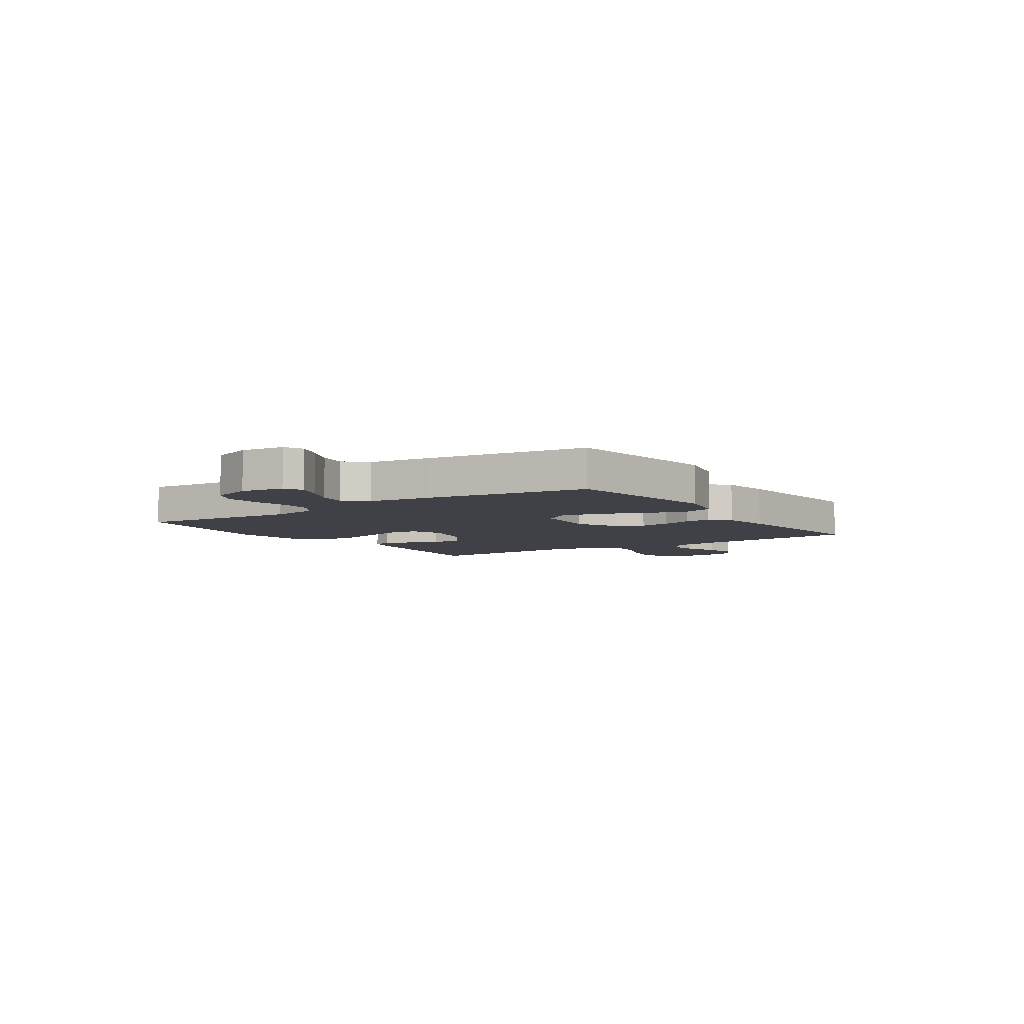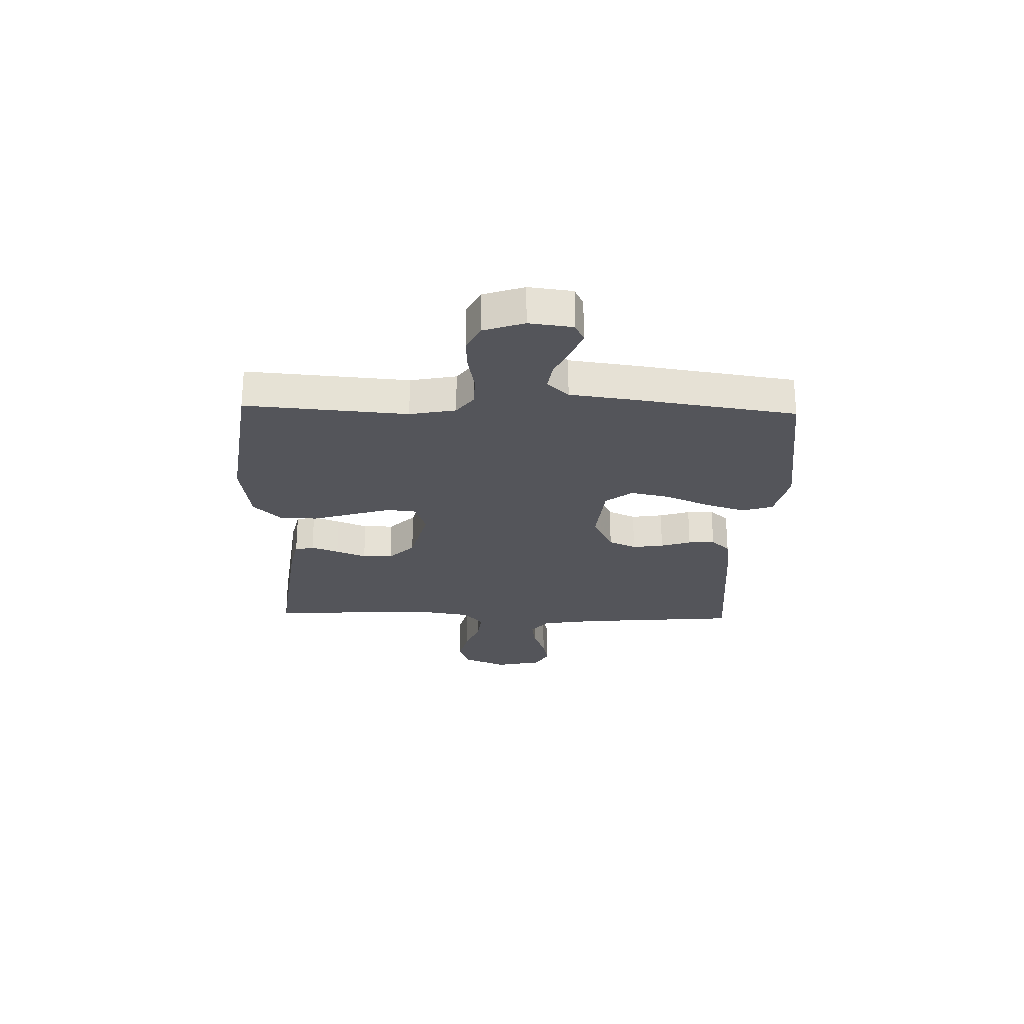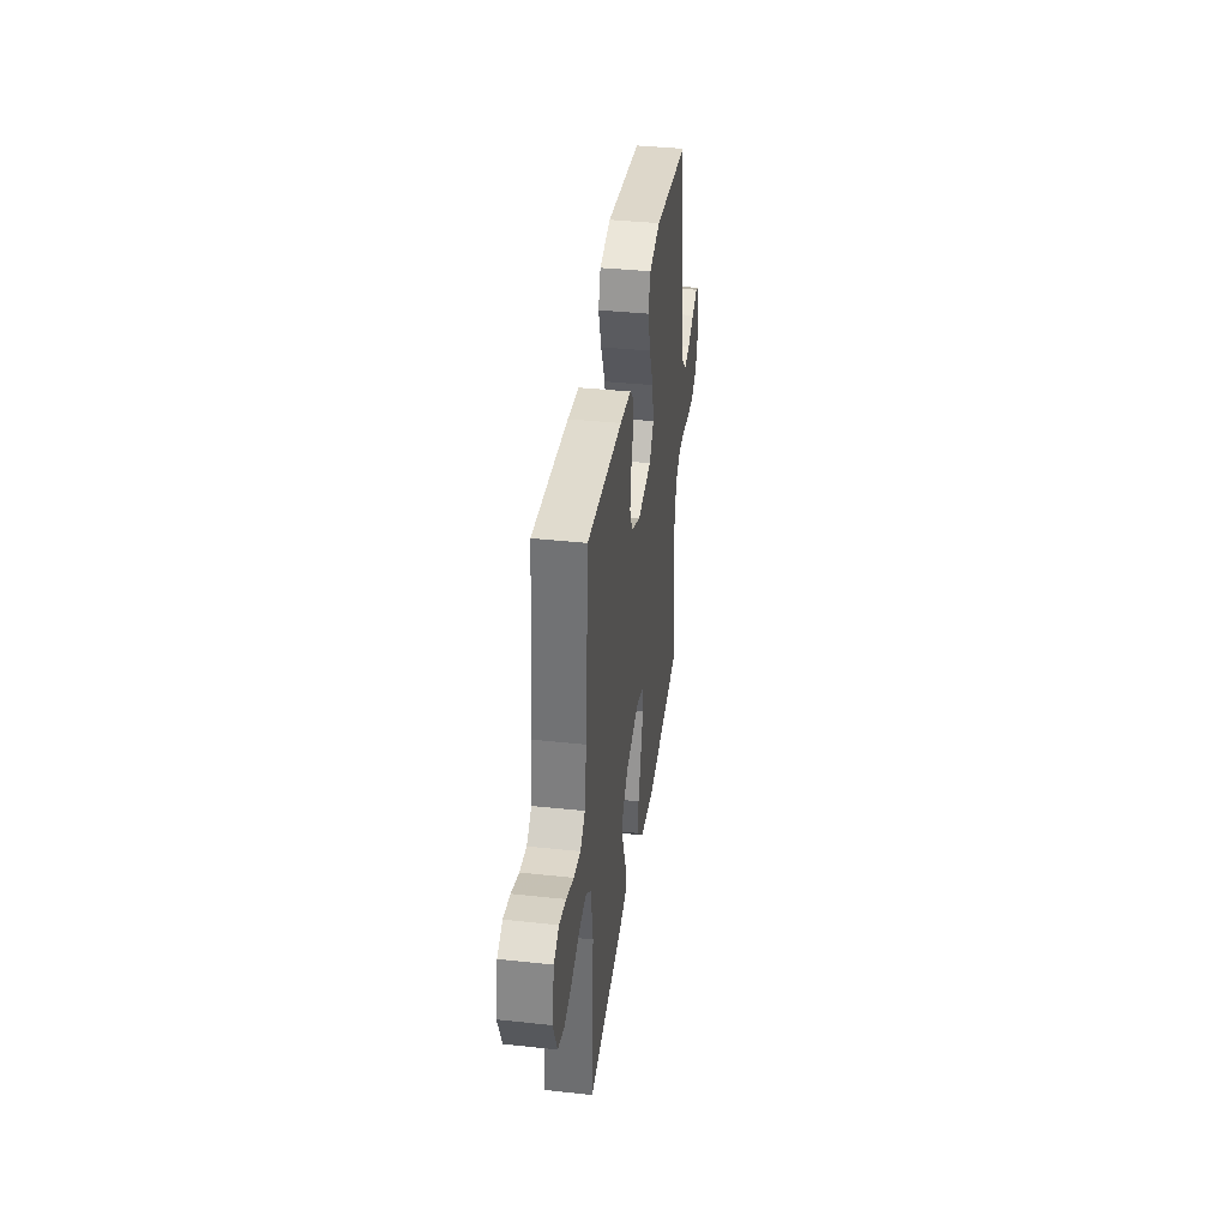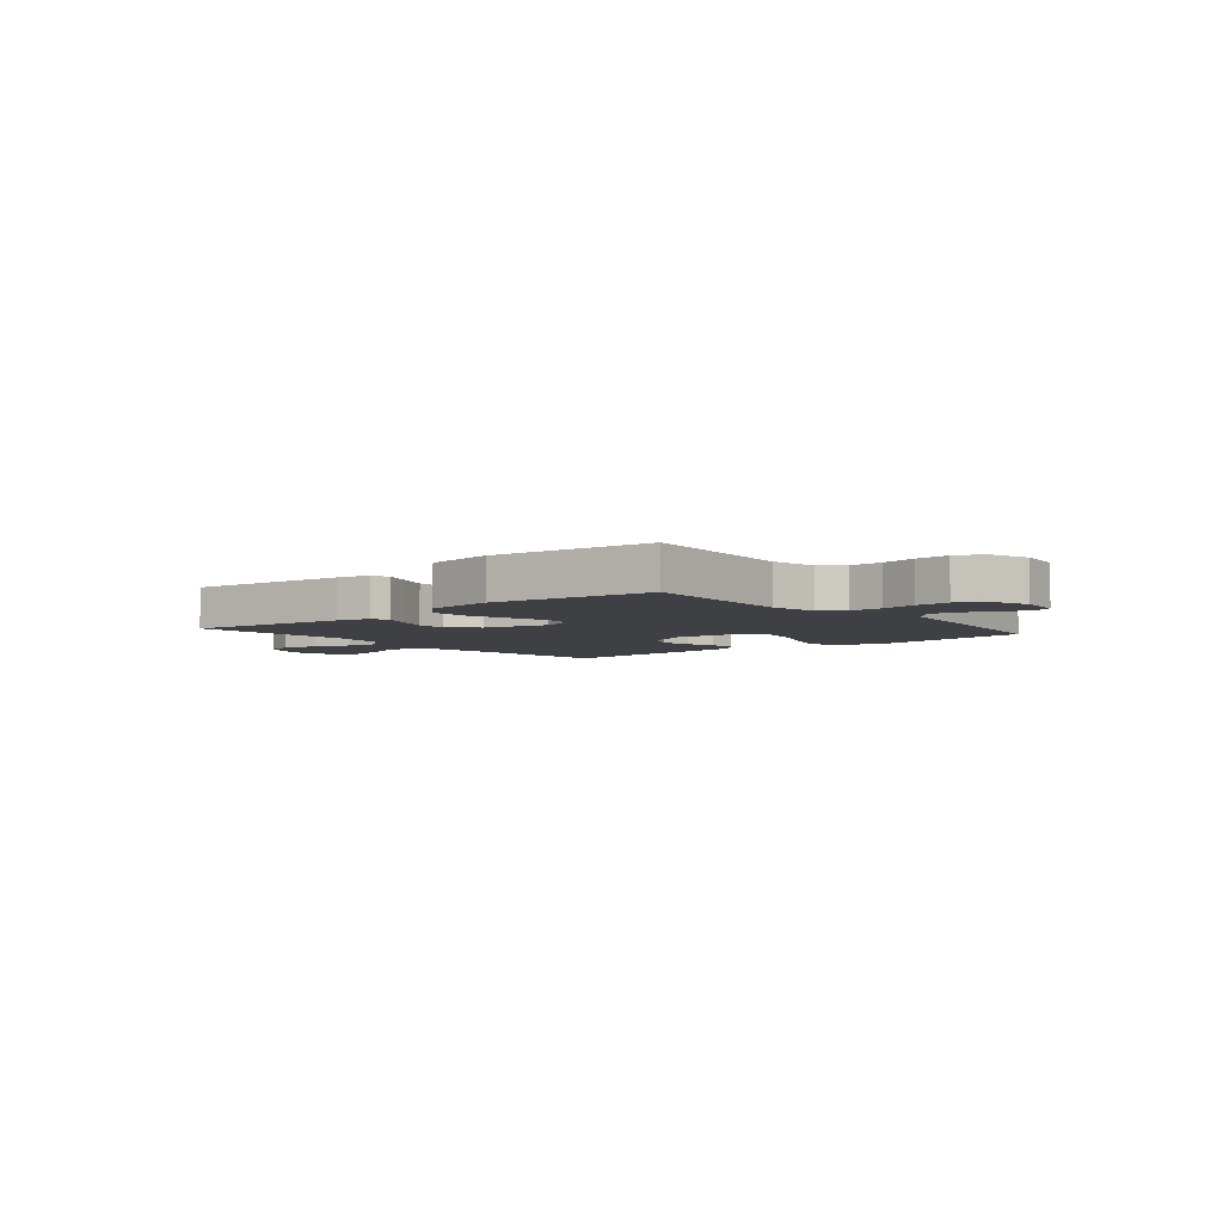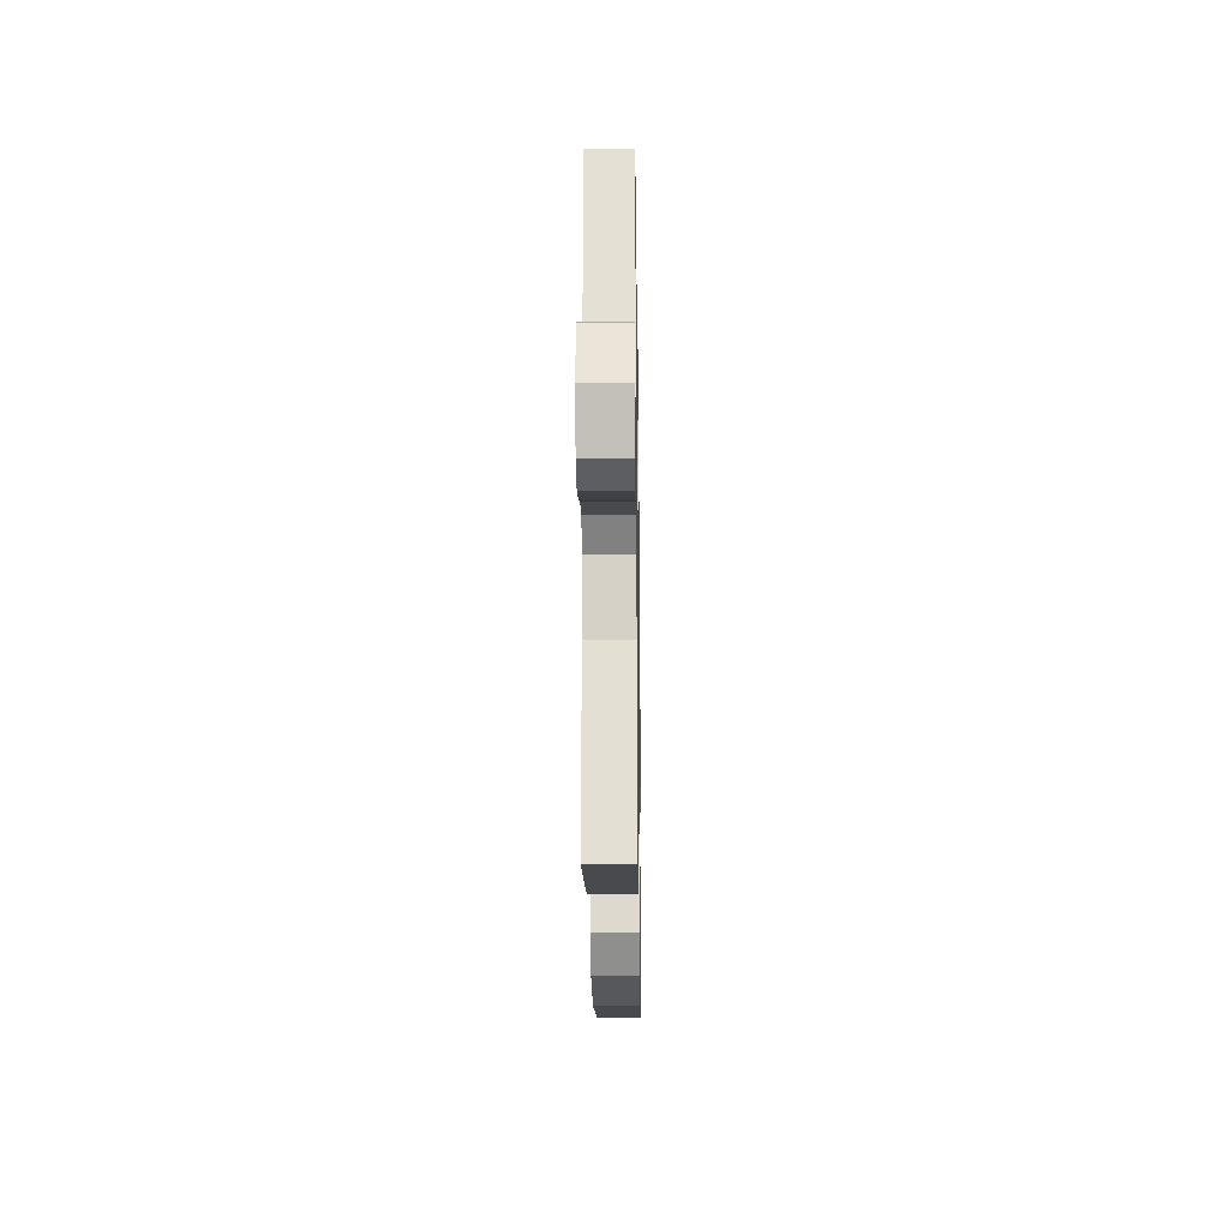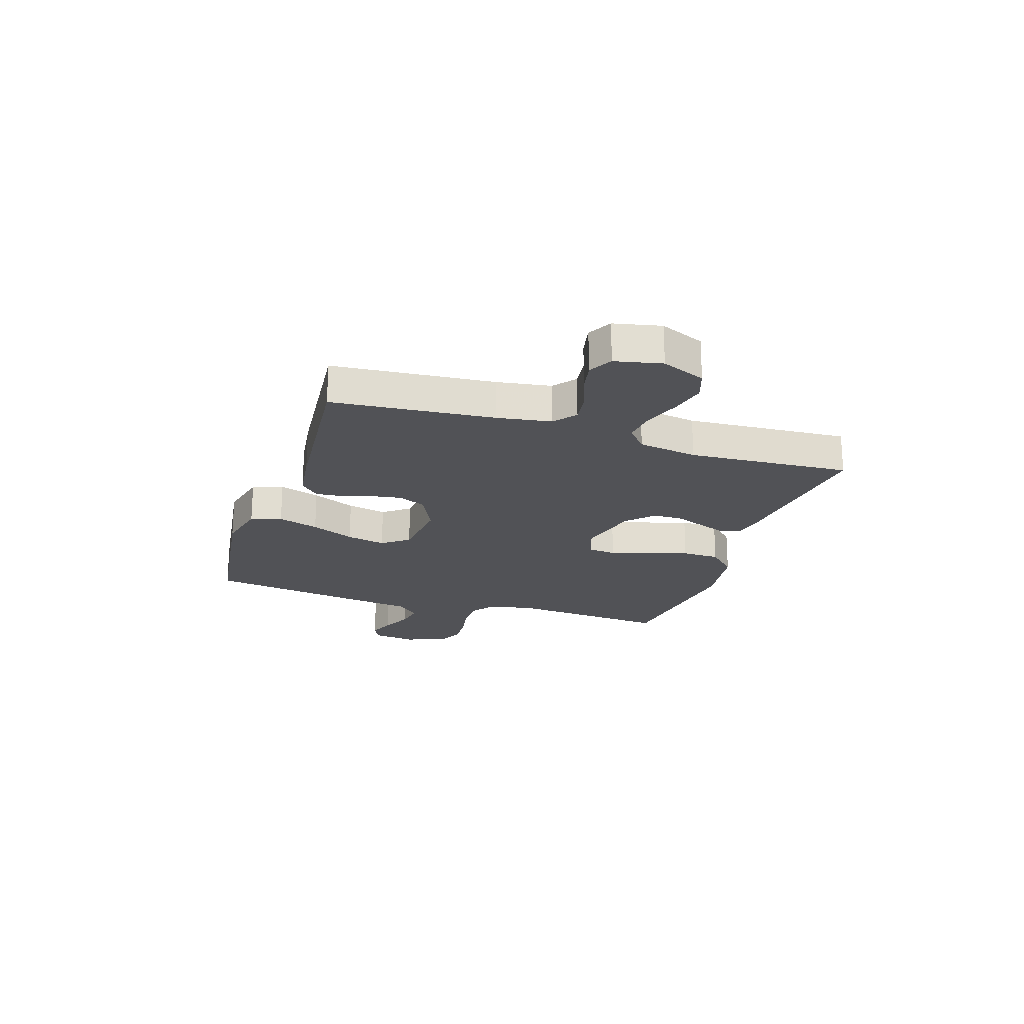
<metadata>
{"format":"obj","ext":"obj","renderer":"f3d","projection":"perspective","resolution":1024,"background":"white","views":[{"elev":-6.0,"azim":-55.9,"up":"+Y"},{"elev":-25.0,"azim":-91.8,"up":"+Y"},{"elev":38.5,"azim":97.8,"up":"+Z"},{"elev":-5.0,"azim":-140.0,"up":"+Y"},{"elev":-19.7,"azim":90.8,"up":"+Z"},{"elev":-21.2,"azim":71.9,"up":"+Y"}]}
</metadata>
<code>
v -0.5 0.07 -0.5
v -0.477 0.07 -0.2
v -0.494 0.07 -0.115
v -0.537 0.07 -0.083
v -0.597 0.07 -0.083
v -0.663 0.07 -0.096
v -0.726 0.07 -0.1
v -0.776 0.07 -0.075
v -0.802 0.07 0
v -0.792 0.07 0.081
v -0.757 0.07 0.098
v -0.706 0.07 0.079
v -0.649 0.07 0.052
v -0.597 0.07 0.044
v -0.559 0.07 0.084
v -0.544 0.07 0.2
v -0.5 0.07 0.5
v -0.2 0.07 0.542
v -0.105 0.07 0.52
v -0.086 0.07 0.463
v -0.11 0.07 0.387
v -0.145 0.07 0.306
v -0.16 0.07 0.233
v -0.122 0.07 0.184
v 0 0.07 0.172
v 0.079 0.07 0.21
v 0.102 0.07 0.261
v 0.093 0.07 0.319
v 0.075 0.07 0.375
v 0.071 0.07 0.424
v 0.105 0.07 0.459
v 0.2 0.07 0.472
v 0.5 0.07 0.5
v 0.527 0.07 0.2
v 0.543 0.07 0.1
v 0.584 0.07 0.067
v 0.641 0.07 0.075
v 0.704 0.07 0.099
v 0.761 0.07 0.111
v 0.805 0.07 0.087
v 0.824 0.07 0
v 0.79 0.07 -0.082
v 0.735 0.07 -0.101
v 0.669 0.07 -0.085
v 0.6 0.07 -0.06
v 0.54 0.07 -0.053
v 0.497 0.07 -0.09
v 0.48 0.07 -0.2
v 0.5 0.07 -0.5
v 0.2 0.07 -0.464
v 0.137 0.07 -0.45
v 0.127 0.07 -0.415
v 0.146 0.07 -0.364
v 0.168 0.07 -0.308
v 0.168 0.07 -0.252
v 0.12 0.07 -0.205
v 0 0.07 -0.175
v -0.06 0.07 -0.197
v -0.066 0.07 -0.25
v -0.044 0.07 -0.321
v -0.02 0.07 -0.398
v -0.021 0.07 -0.468
v -0.072 0.07 -0.52
v -0.2 0.07 -0.539
v -0.5 0 -0.5
v -0.477 0 -0.2
v -0.494 0 -0.115
v -0.537 0 -0.083
v -0.597 0 -0.083
v -0.663 0 -0.096
v -0.726 0 -0.1
v -0.776 0 -0.075
v -0.802 0 0
v -0.792 0 0.081
v -0.757 0 0.098
v -0.706 0 0.079
v -0.649 0 0.052
v -0.597 0 0.044
v -0.559 0 0.084
v -0.544 0 0.2
v -0.5 0 0.5
v -0.2 0 0.542
v -0.105 0 0.52
v -0.086 0 0.463
v -0.11 0 0.387
v -0.145 0 0.306
v -0.16 0 0.233
v -0.122 0 0.184
v 0 0 0.172
v 0.079 0 0.21
v 0.102 0 0.261
v 0.093 0 0.319
v 0.075 0 0.375
v 0.071 0 0.424
v 0.105 0 0.459
v 0.2 0 0.472
v 0.5 0 0.5
v 0.527 0 0.2
v 0.543 0 0.1
v 0.584 0 0.067
v 0.641 0 0.075
v 0.704 0 0.099
v 0.761 0 0.111
v 0.805 0 0.087
v 0.824 0 0
v 0.79 0 -0.082
v 0.735 0 -0.101
v 0.669 0 -0.085
v 0.6 0 -0.06
v 0.54 0 -0.053
v 0.497 0 -0.09
v 0.48 0 -0.2
v 0.5 0 -0.5
v 0.2 0 -0.464
v 0.137 0 -0.45
v 0.127 0 -0.415
v 0.146 0 -0.364
v 0.168 0 -0.308
v 0.168 0 -0.252
v 0.12 0 -0.205
v 0 0 -0.175
v -0.06 0 -0.197
v -0.066 0 -0.25
v -0.044 0 -0.321
v -0.02 0 -0.398
v -0.021 0 -0.468
v -0.072 0 -0.52
v -0.2 0 -0.539
f 64 1 2
f 63 64 2
f 62 63 2
f 61 62 2
f 60 61 2
f 59 60 2 3
f 58 59 3 4
f 57 58 4
f 52 53 54
f 51 52 54
f 50 51 54
f 49 50 54
f 48 49 54
f 47 48 54 55
f 46 47 55 56
f 43 44 45
f 42 43 45
f 41 42 45
f 40 41 45
f 39 40 45
f 38 39 45
f 37 38 45
f 36 37 45 46
f 46 56 57
f 36 46 57
f 35 36 57
f 32 33 34
f 31 32 34
f 30 31 34
f 29 30 34
f 28 29 34
f 27 28 34 35
f 20 21 22
f 19 20 22
f 18 19 22
f 17 18 22
f 16 17 22
f 15 16 22
f 14 15 22 23
f 11 12 13
f 10 11 13
f 9 10 13
f 8 9 13
f 7 8 13
f 6 7 13
f 5 6 13
f 4 5 13 14
f 14 23 24
f 4 14 24
f 57 4 24
f 26 27 35 57
f 57 24 25
f 25 26 57
f 66 65 128
f 66 128 127
f 66 127 126
f 66 126 125
f 66 125 124
f 67 66 124 123
f 68 67 123 122
f 68 122 121
f 118 117 116
f 118 116 115
f 118 115 114
f 118 114 113
f 118 113 112
f 119 118 112 111
f 120 119 111 110
f 109 108 107
f 109 107 106
f 109 106 105
f 109 105 104
f 109 104 103
f 109 103 102
f 109 102 101
f 110 109 101 100
f 121 120 110
f 121 110 100
f 121 100 99
f 98 97 96
f 98 96 95
f 98 95 94
f 98 94 93
f 98 93 92
f 99 98 92 91
f 86 85 84
f 86 84 83
f 86 83 82
f 86 82 81
f 86 81 80
f 86 80 79
f 87 86 79 78
f 77 76 75
f 77 75 74
f 77 74 73
f 77 73 72
f 77 72 71
f 77 71 70
f 77 70 69
f 78 77 69 68
f 88 87 78
f 88 78 68
f 88 68 121
f 121 99 91 90
f 89 88 121
f 121 90 89
f 1 65 66 2
f 2 66 67 3
f 3 67 68 4
f 4 68 69 5
f 5 69 70 6
f 6 70 71 7
f 7 71 72 8
f 8 72 73 9
f 9 73 74 10
f 10 74 75 11
f 11 75 76 12
f 12 76 77 13
f 13 77 78 14
f 14 78 79 15
f 15 79 80 16
f 16 80 81 17
f 17 81 82 18
f 18 82 83 19
f 19 83 84 20
f 20 84 85 21
f 21 85 86 22
f 22 86 87 23
f 23 87 88 24
f 24 88 89 25
f 25 89 90 26
f 26 90 91 27
f 27 91 92 28
f 28 92 93 29
f 29 93 94 30
f 30 94 95 31
f 31 95 96 32
f 32 96 97 33
f 33 97 98 34
f 34 98 99 35
f 35 99 100 36
f 36 100 101 37
f 37 101 102 38
f 38 102 103 39
f 39 103 104 40
f 40 104 105 41
f 41 105 106 42
f 42 106 107 43
f 43 107 108 44
f 44 108 109 45
f 45 109 110 46
f 46 110 111 47
f 47 111 112 48
f 48 112 113 49
f 49 113 114 50
f 50 114 115 51
f 51 115 116 52
f 52 116 117 53
f 53 117 118 54
f 54 118 119 55
f 55 119 120 56
f 56 120 121 57
f 57 121 122 58
f 58 122 123 59
f 59 123 124 60
f 60 124 125 61
f 61 125 126 62
f 62 126 127 63
f 63 127 128 64
f 64 128 65 1

</code>
